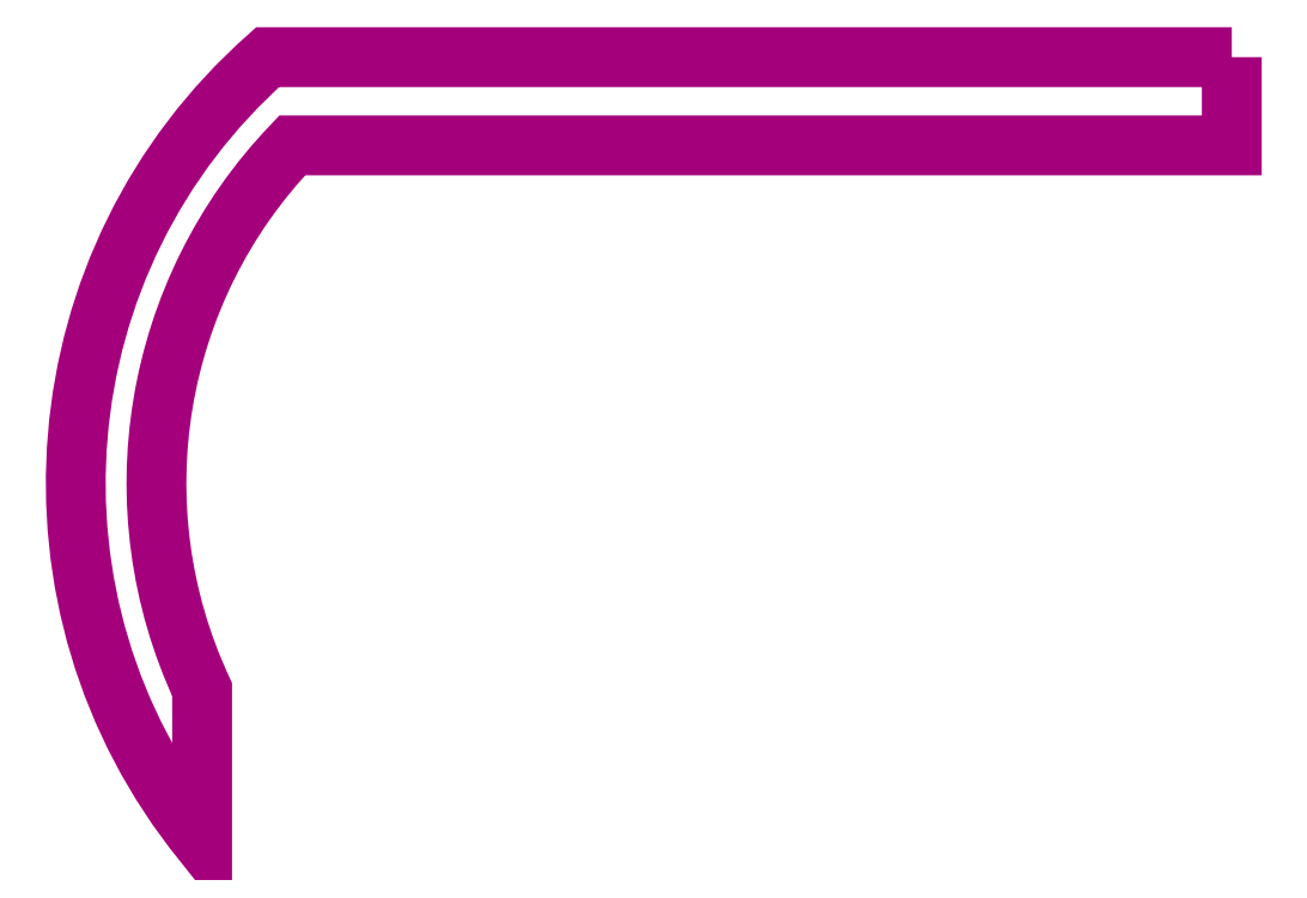
<metadata>
{"format":"dxf","ext":"dxf","renderer":"ezdxf+matplotlib","layout":"modelspace","background":"white","min_lineweight":24,"dpi":150}
</metadata>
<code>
0
SECTION
2
ENTITIES
0
INSERT
8
0
2
ANTETLIKAGIT
10
1039
20
116.3
30
0
0
POLYLINE
8
0
66
     1
10
0
20
0
30
0
0
VERTEX
8
0
10
596.2
20
169.6
30
0
42
0.1045
0
VERTEX
8
0
10
596.2
20
169.6
30
0
0
SEQEND
8
0
0
POLYLINE
8
0
66
     1
10
0
20
0
30
0
0
VERTEX
8
0
10
601.2
20
161
30
0
42
0.1059
0
VERTEX
8
0
10
601.2
20
161
30
0
0
SEQEND
8
0
0
POLYLINE
8
0
66
     1
10
0
20
0
30
0
0
VERTEX
8
0
10
601.5
20
162
30
0
42
0.1069
0
VERTEX
8
0
10
601.5
20
162
30
0
0
SEQEND
8
0
0
POLYLINE
8
0
66
     1
10
0
20
0
30
0
0
VERTEX
8
0
10
628.8
20
172.5
30
0
42
0.06507
0
VERTEX
8
0
10
628.8
20
172.5
30
0
0
SEQEND
8
0
0
POLYLINE
8
0
66
     1
10
0
20
0
30
0
0
VERTEX
8
0
10
629.8
20
172.3
30
0
42
0.08184
0
VERTEX
8
0
10
629.8
20
172.3
30
0
0
SEQEND
8
0
0
POLYLINE
8
0
66
     1
10
0
20
0
30
0
0
VERTEX
8
0
10
628.8
20
162
30
0
42
0.03031
0
VERTEX
8
0
10
628.8
20
162
30
0
0
SEQEND
8
0
0
POLYLINE
8
0
66
     1
10
0
20
0
30
0
0
VERTEX
8
0
10
629.2
20
161
30
0
42
0.03216
0
VERTEX
8
0
10
629.2
20
161
30
0
0
SEQEND
8
0
0
INSERT
8
ASHADE
2
AVE_RENDER
10
968.8
20
287.4
30
0
0
INSERT
8
ASHADE
2
AVE_RENDER
10
968.8
20
287.4
30
0
0
INSERT
8
ASHADE
2
AVE_RENDER
10
968.8
20
287.4
30
0
0
POLYLINE
8
0
66
     1
10
0
20
0
30
0
70
     1
0
VERTEX
8
0
10
276.7
20
271.1
30
0
0
VERTEX
8
0
10
276.7
20
269.6
30
0
0
VERTEX
8
0
10
261.7
20
269.6
30
0
42
0.3095
0
VERTEX
8
0
10
260.3
20
260.9
30
0
0
VERTEX
8
0
10
260.3
20
258.5
30
0
42
-0.4013
0
VERTEX
8
0
10
261.3
20
271.1
30
0
0
SEQEND
8
0
0
ENDSEC
0
EOF

</code>
